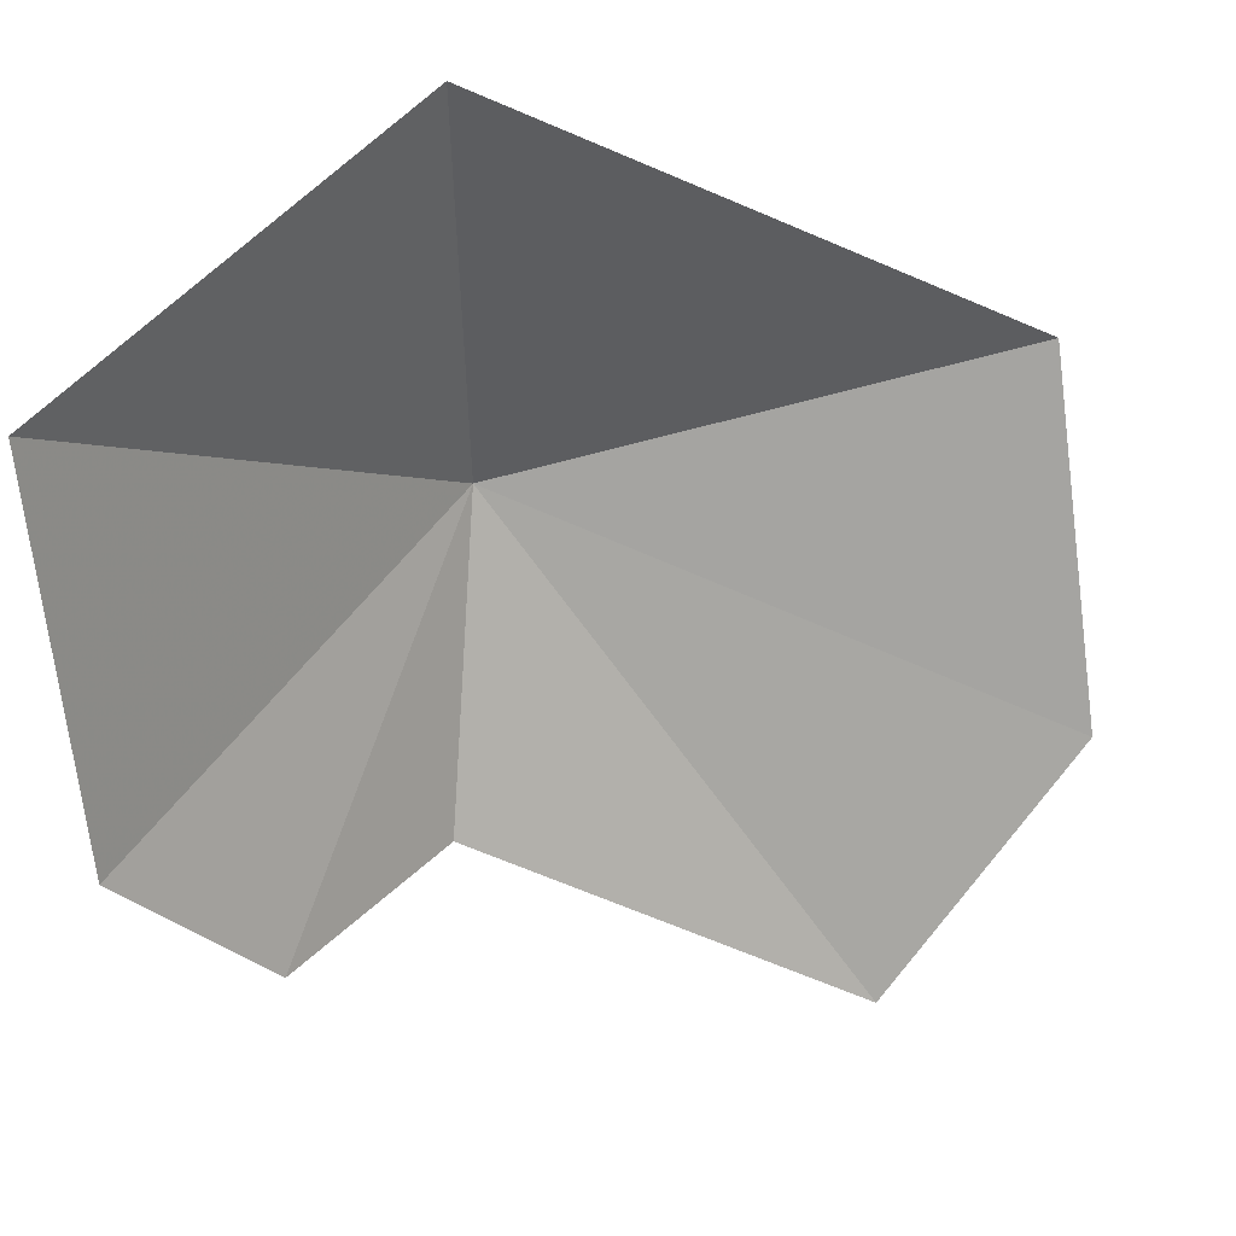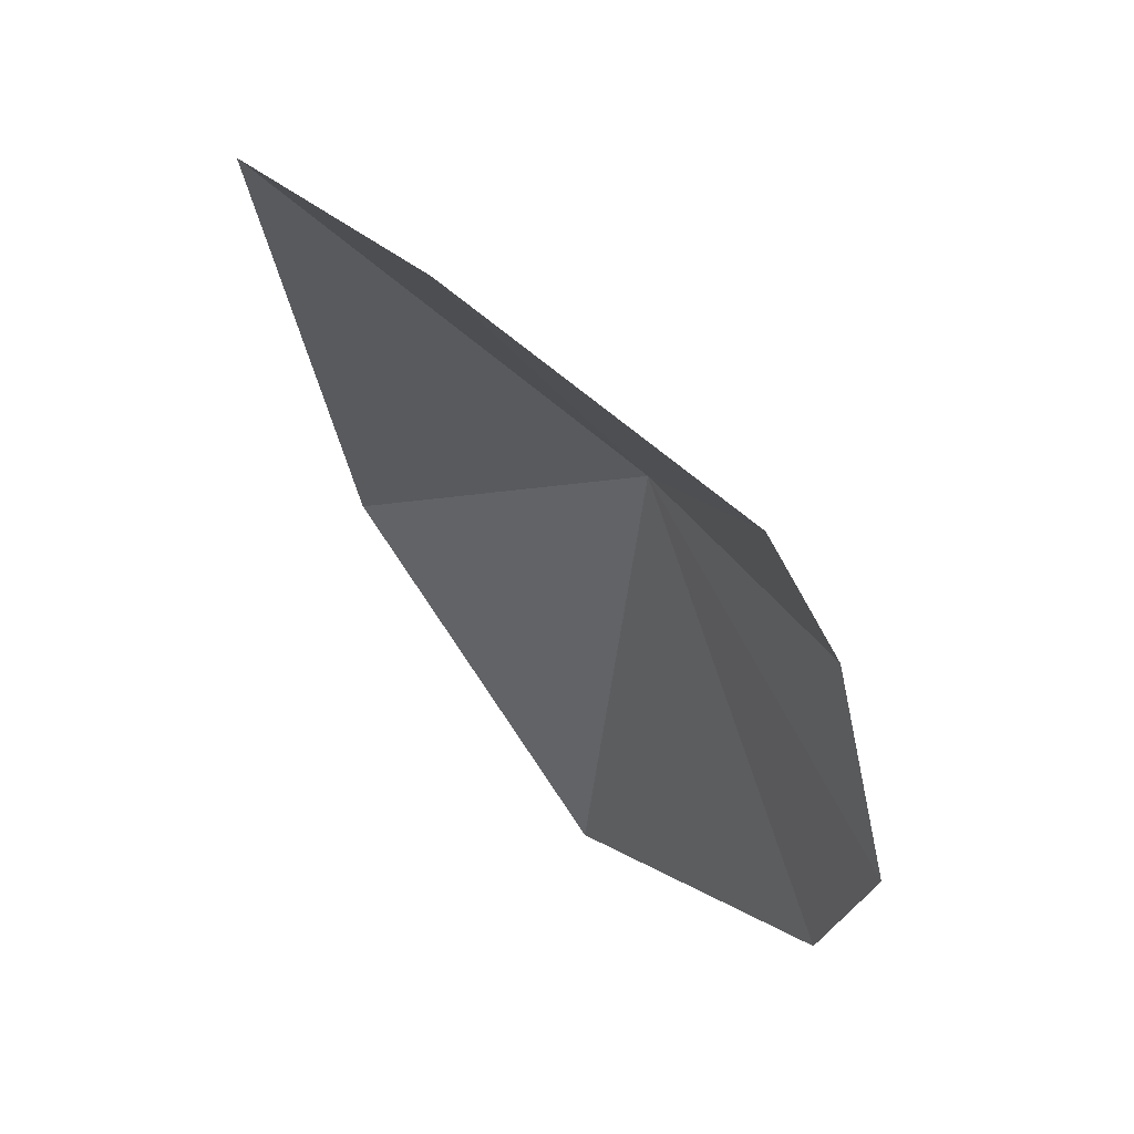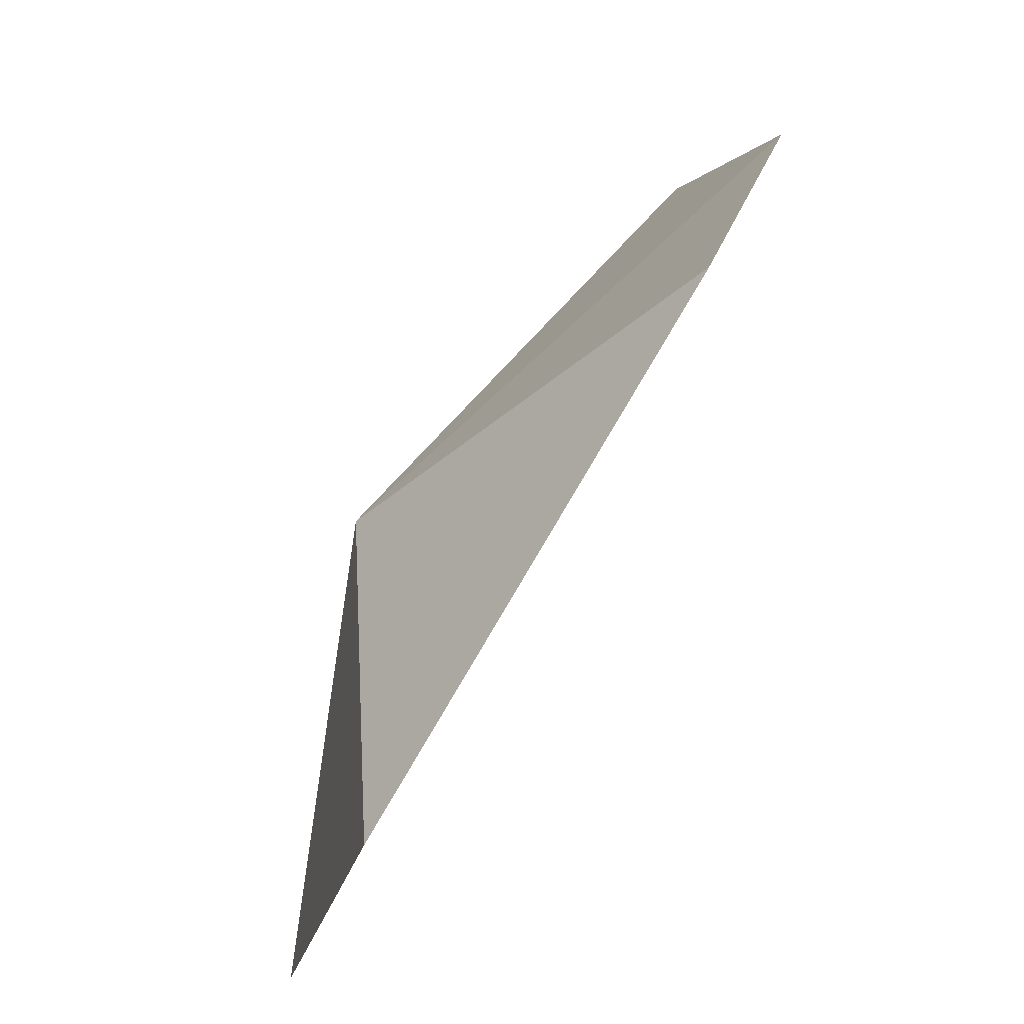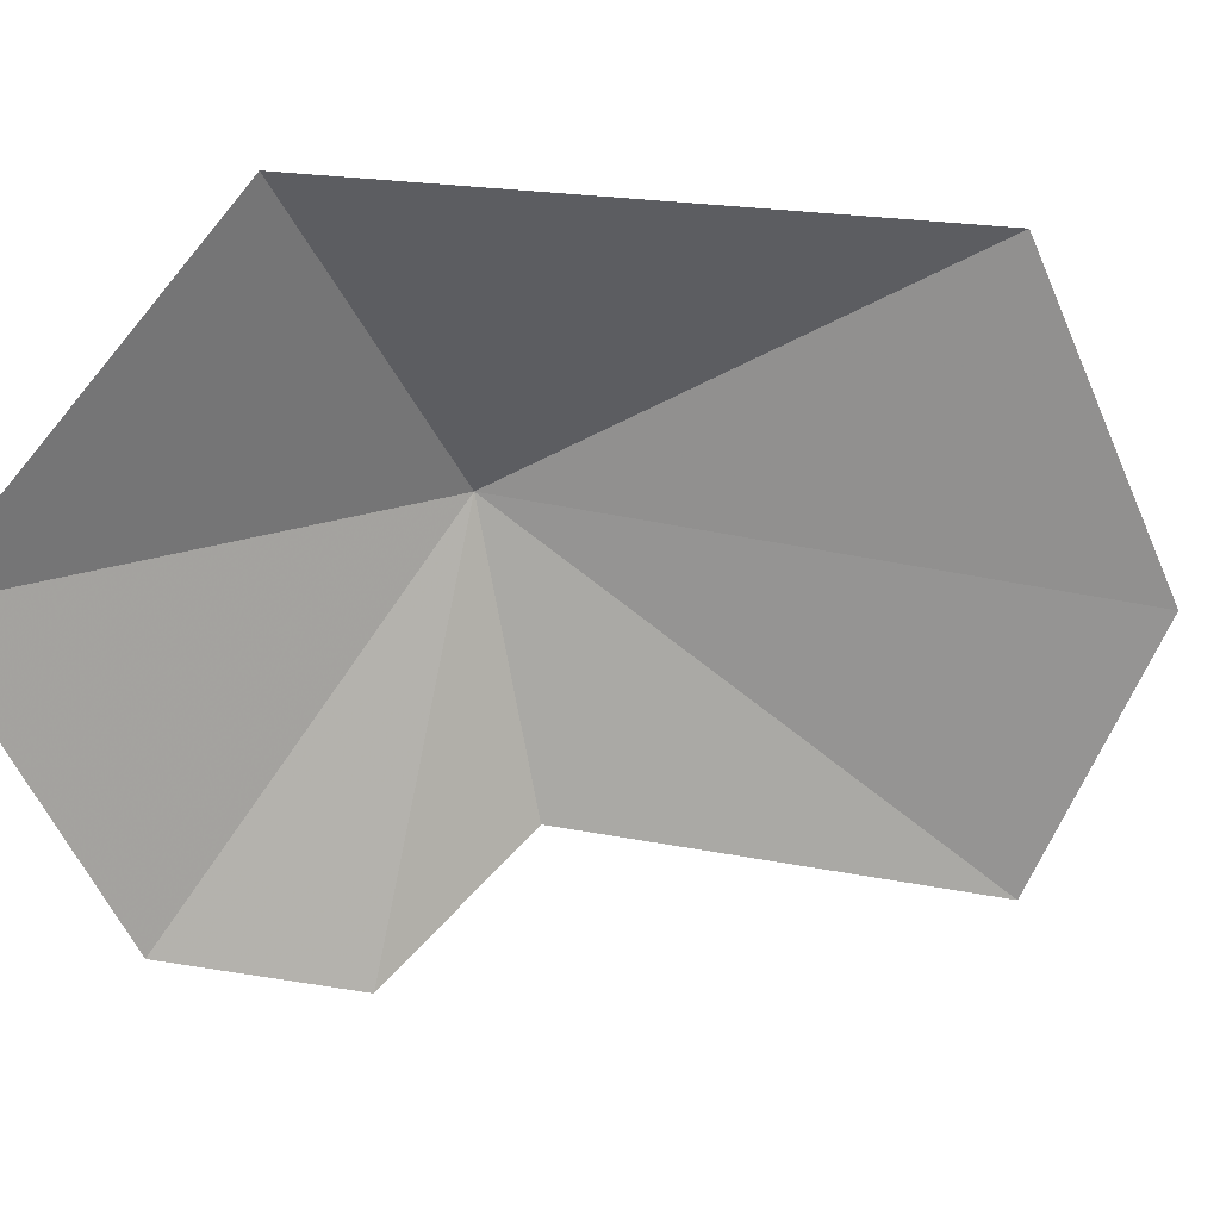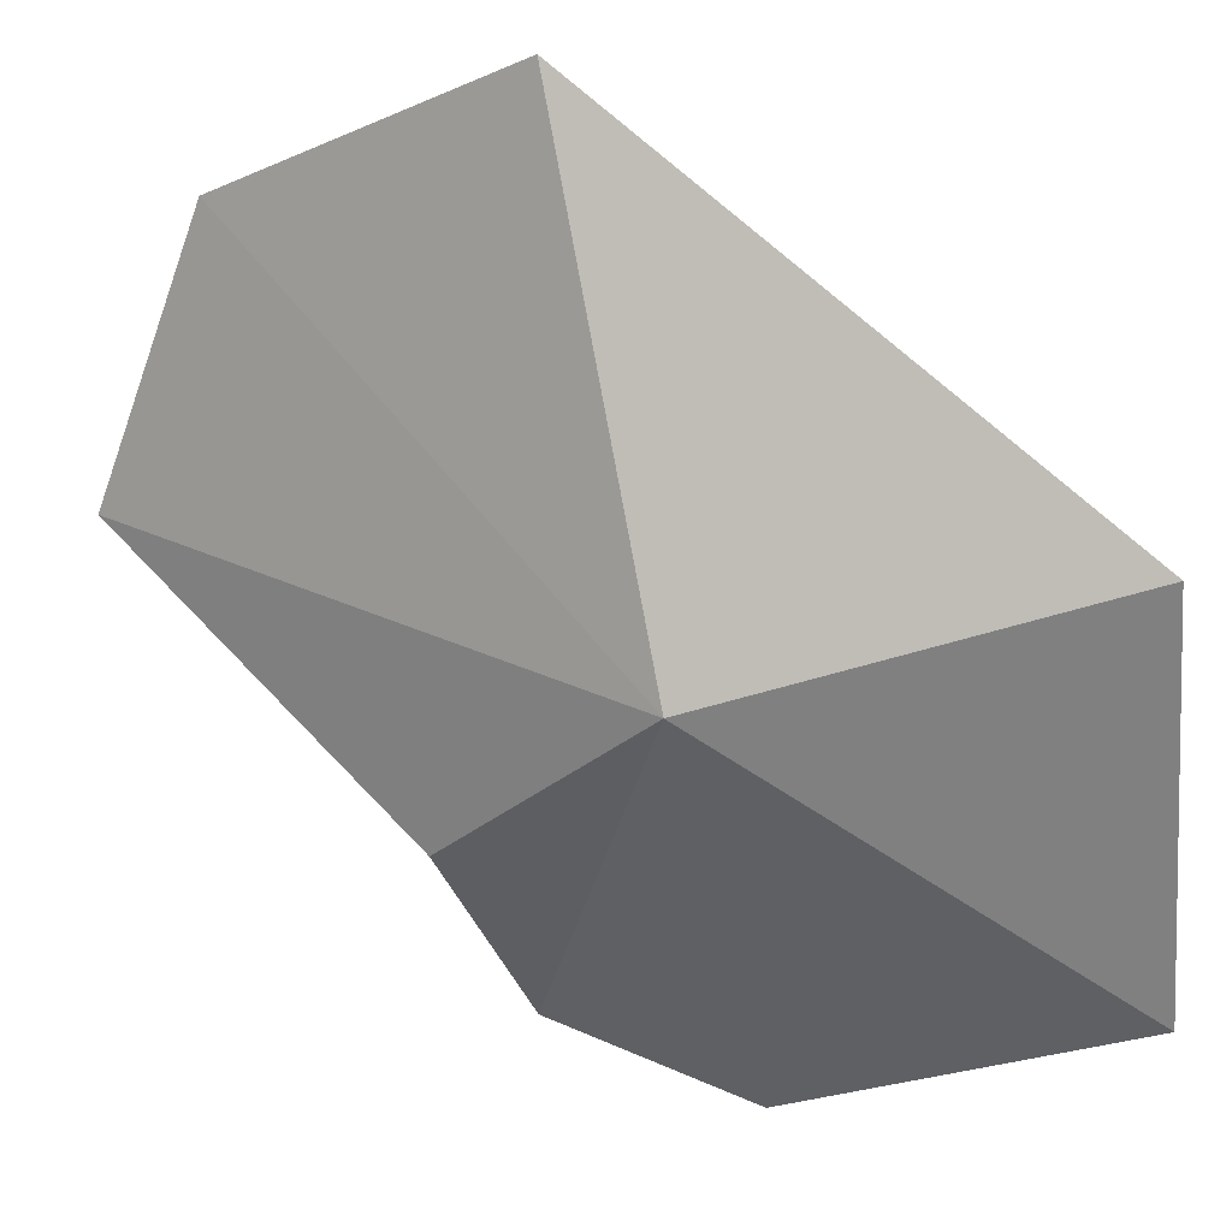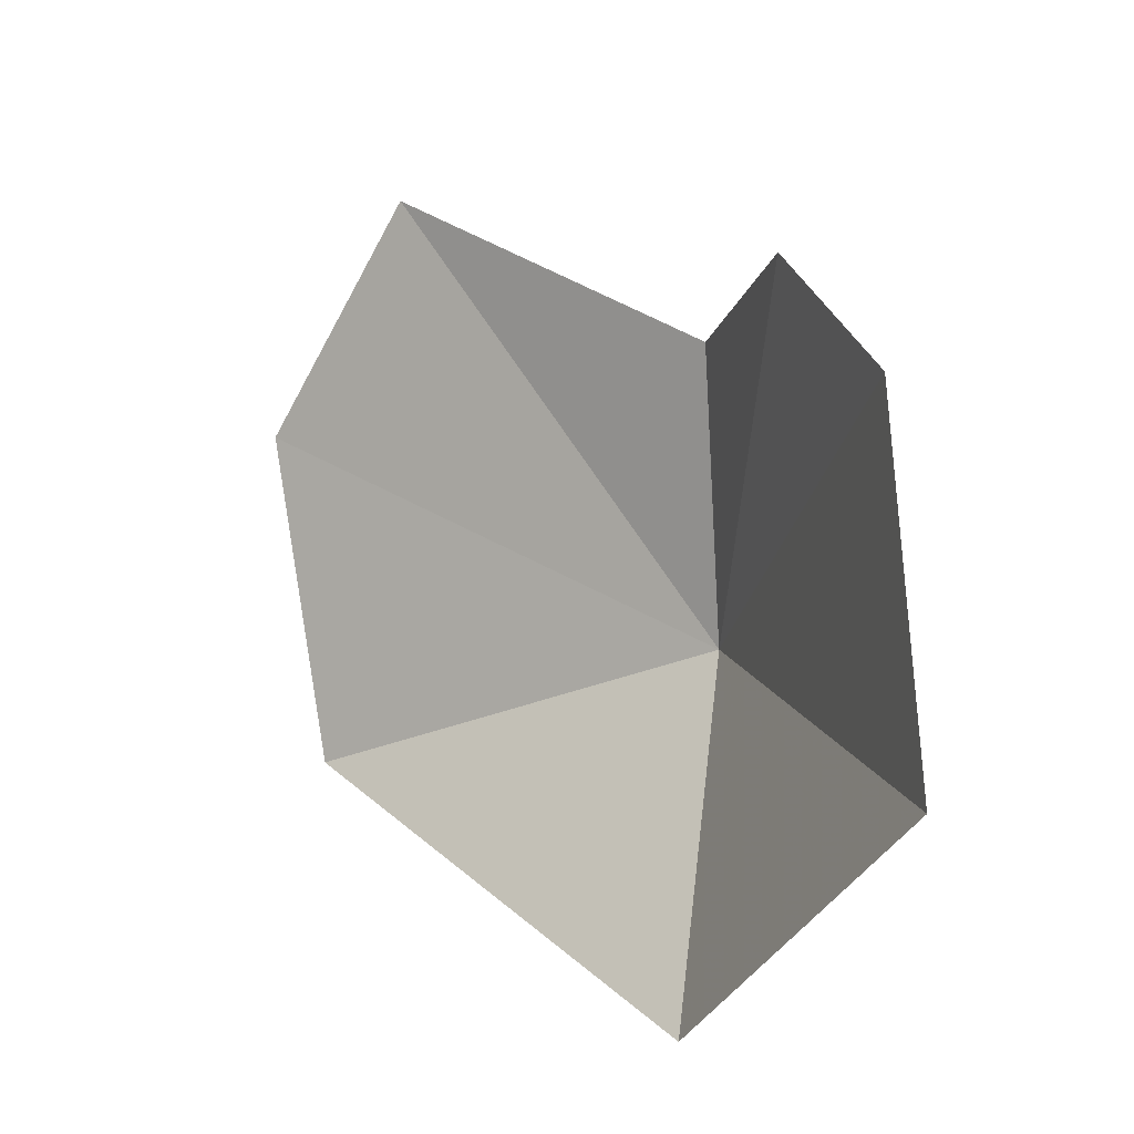
<metadata>
{"format":"obj","ext":"obj","renderer":"f3d","projection":"perspective","resolution":1024,"background":"white","views":[{"elev":-33.0,"azim":-167.6,"up":"+Y"},{"elev":-21.2,"azim":-34.8,"up":"+Y"},{"elev":-25.2,"azim":-149.1,"up":"+Z"},{"elev":-25.0,"azim":-146.5,"up":"+Y"},{"elev":75.0,"azim":89.0,"up":"+Y"},{"elev":-43.0,"azim":18.9,"up":"+Z"}]}
</metadata>
<code>
v 22.78 13.39 104.6
v 20.74 15.49 94.65
v 28.4 7.87 93.96
v 29.36 3.28 102.3
v 27.22 3.491 107.3
v 24.35 7.536 109.5
v 10.25 16.94 106.9
v 16.25 6.355 117
v 10.65 11.13 114.2
f 1 3 2
f 1 4 3
f 1 6 5
f 1 2 7
f 1 8 6
f 1 7 9
f 1 9 8
f 1 5 4

</code>
